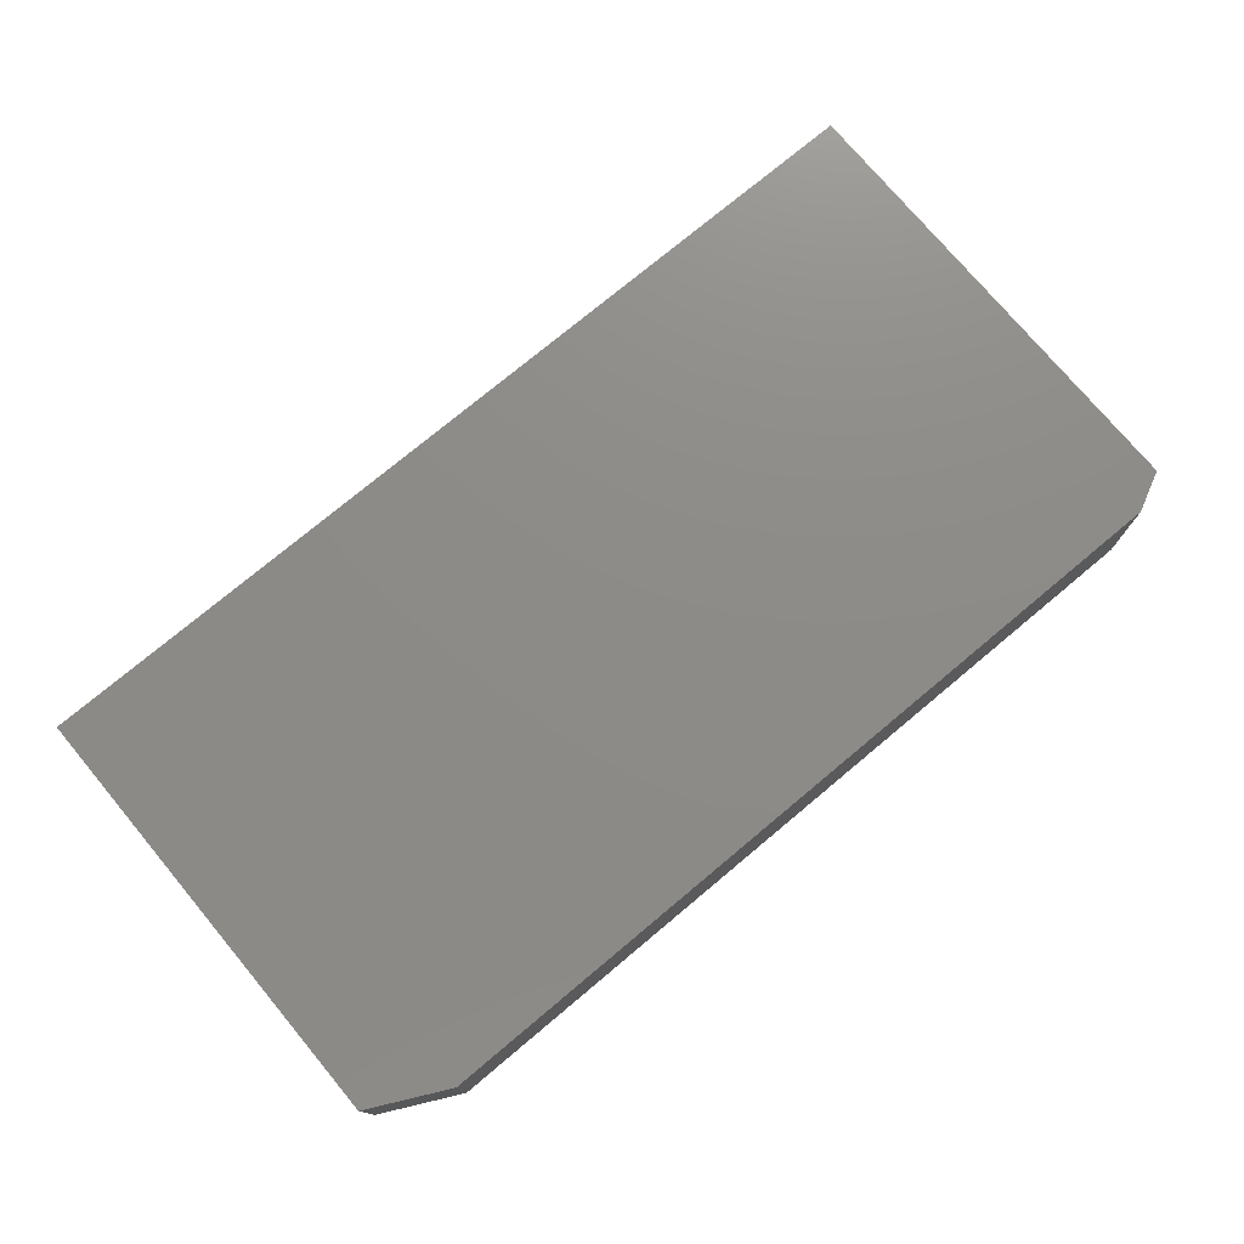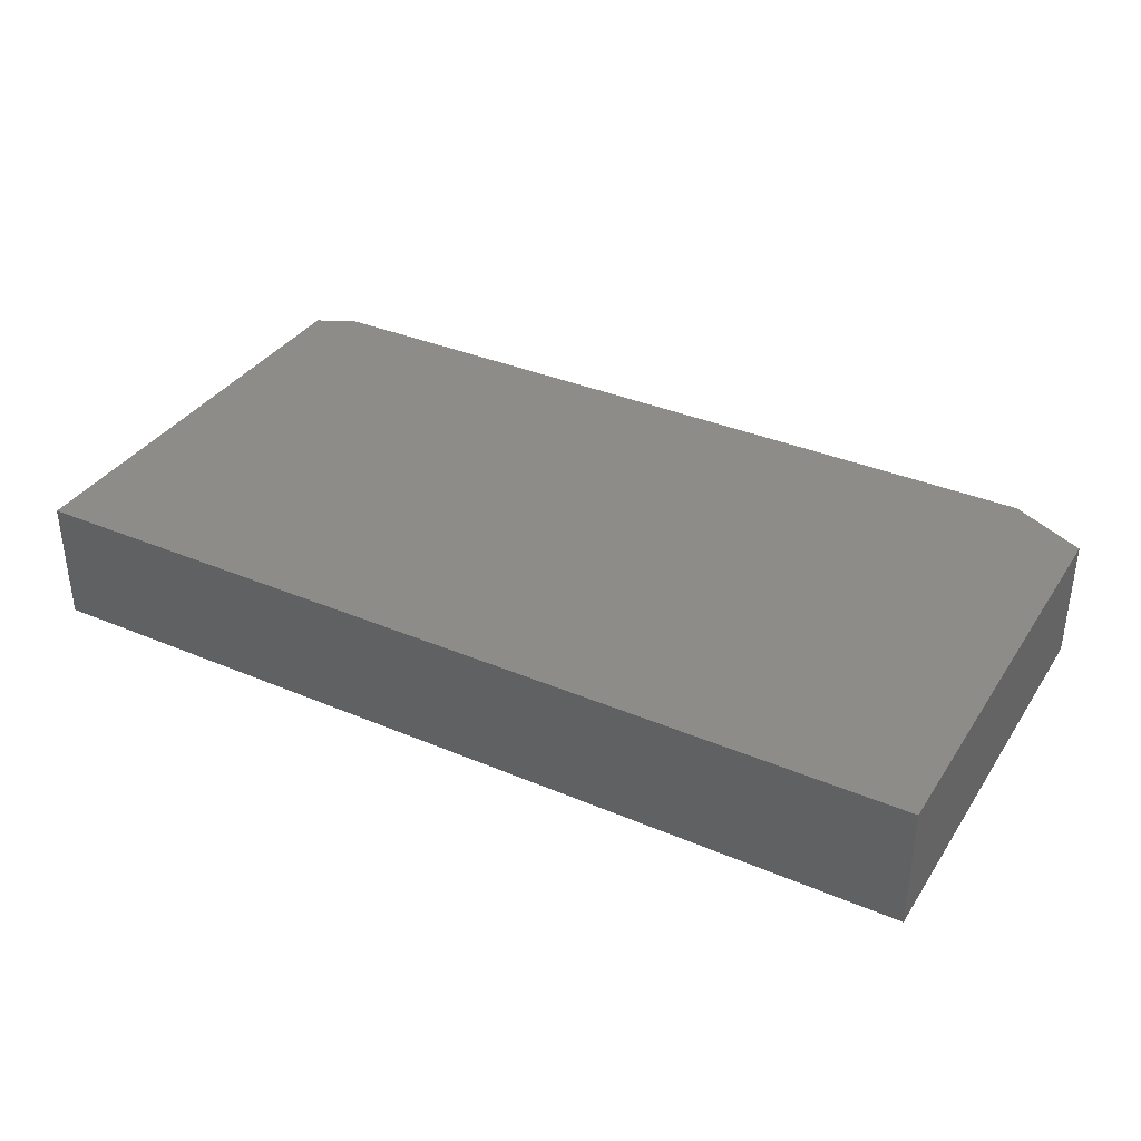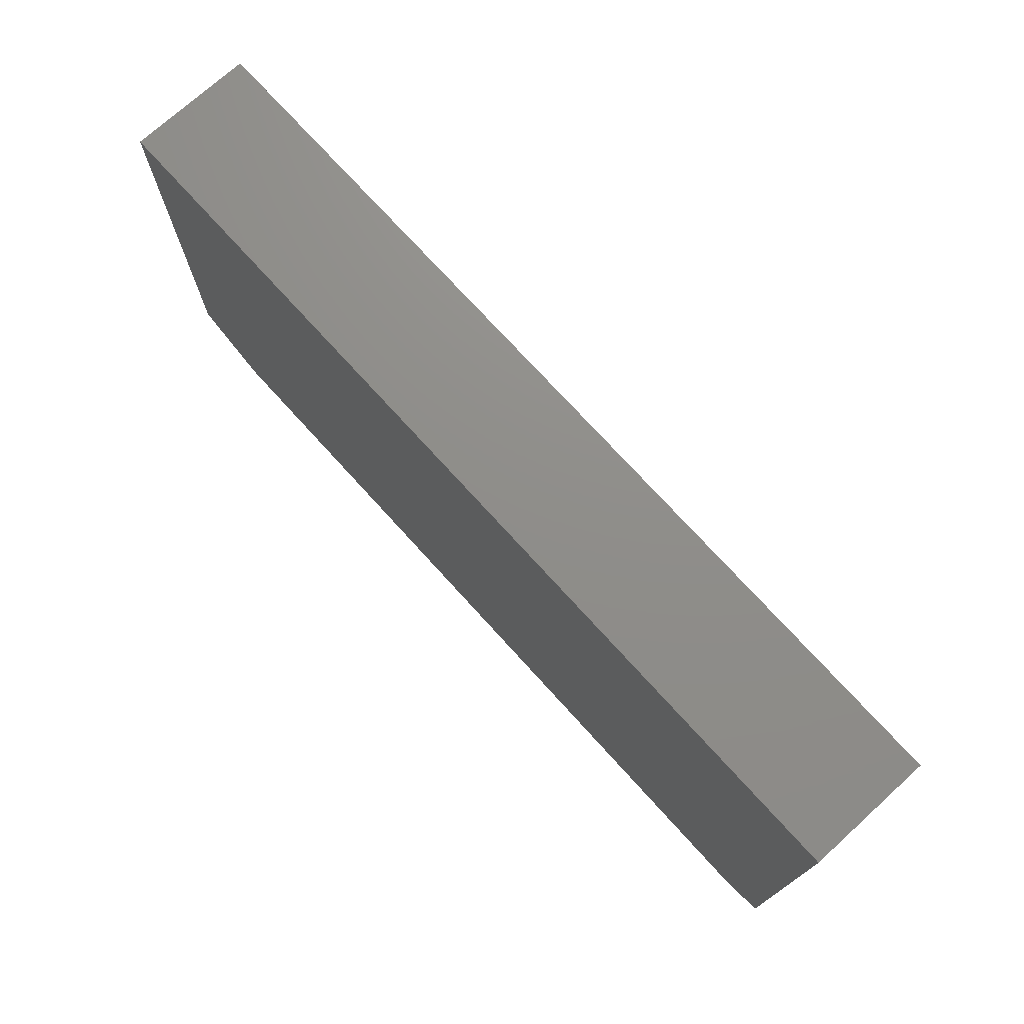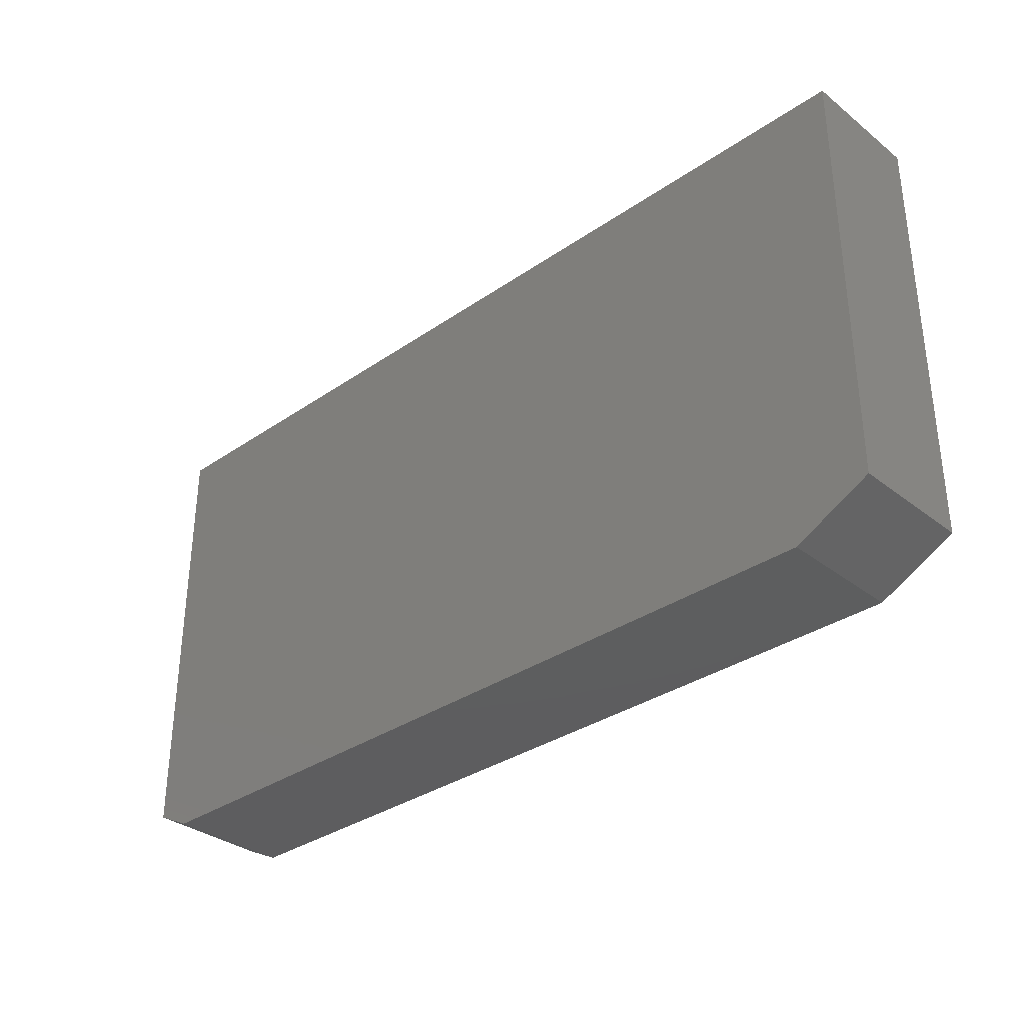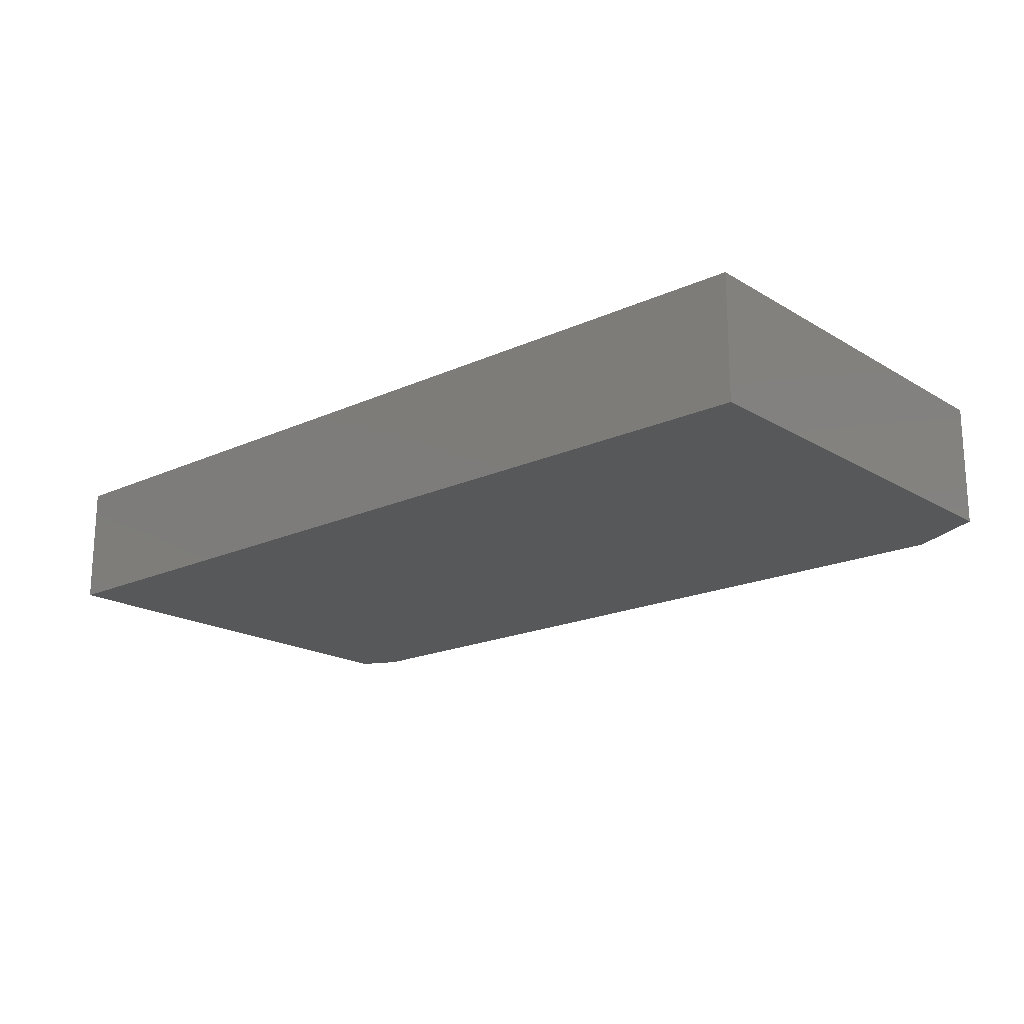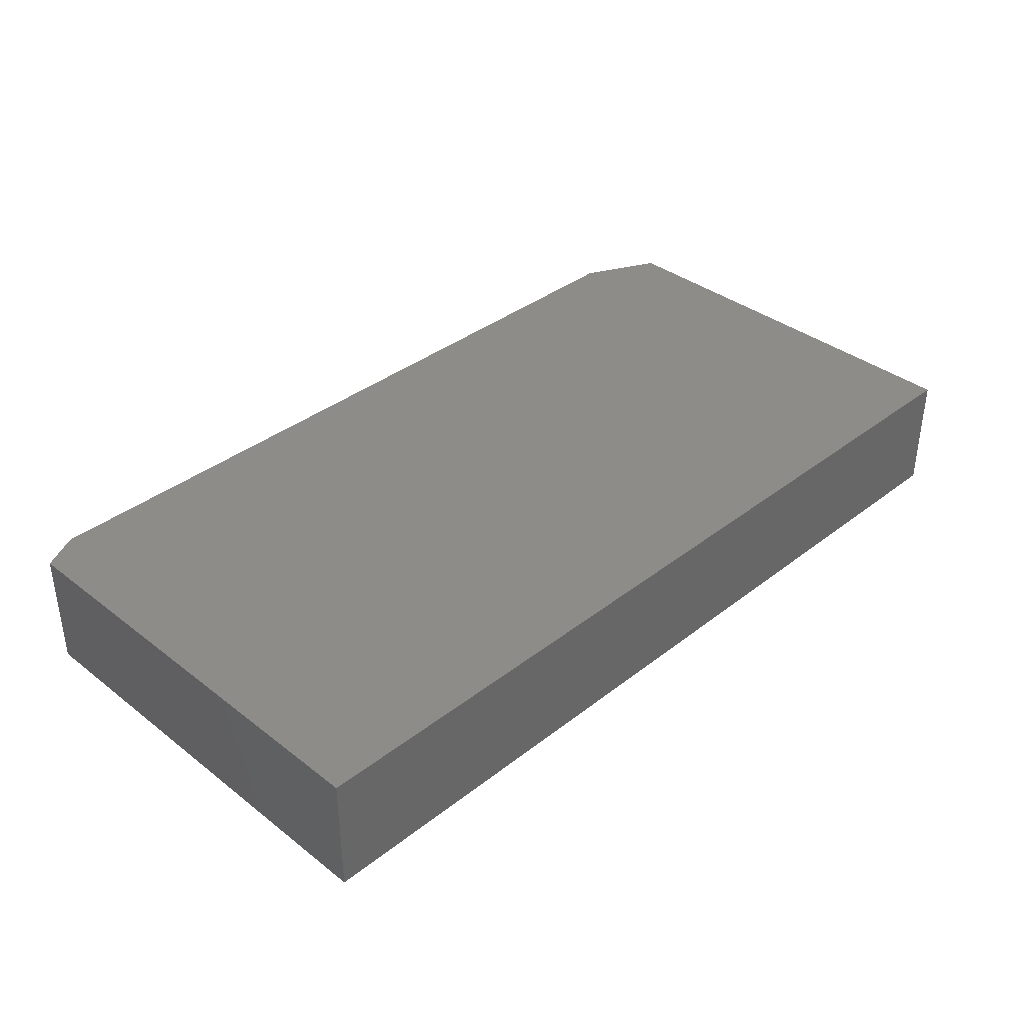
<metadata>
{"format":"stl","ext":"stl","renderer":"f3d","projection":"perspective","resolution":1024,"background":"white","views":[{"elev":75.6,"azim":140.1,"up":"+Y"},{"elev":35.8,"azim":29.1,"up":"+Y"},{"elev":73.7,"azim":-132.2,"up":"+Z"},{"elev":-33.3,"azim":43.3,"up":"+Z"},{"elev":-18.7,"azim":41.2,"up":"+Y"},{"elev":36.9,"azim":-45.1,"up":"+Y"}]}
</metadata>
<code>
# stl→obj: 12 verts, 20 faces
v 0.75 -0.1016 0.3868
v 2.369e-17 -0.1016 0.3868
v 0.75 -0.1016 0.03125
v 9.568e-19 -0.1016 0.01562
v 0.6875 -0.1016 -4.21e-17
v 0.03125 -0.1016 -1.914e-18
v 0.75 0 0.3868
v 0.75 0 0.03125
v 2.369e-17 0 0.3868
v 9.568e-19 0 0.01562
v 0.6875 0 -4.21e-17
v 0.03125 0 -1.914e-18
f 1 2 3
f 3 2 4
f 3 4 5
f 5 4 6
f 7 8 9
f 9 8 10
f 8 11 10
f 10 11 12
f 6 12 5
f 5 12 11
f 2 9 4
f 4 9 10
f 4 10 6
f 6 10 12
f 3 8 1
f 1 8 7
f 5 11 3
f 3 11 8
f 1 7 2
f 2 7 9

</code>
